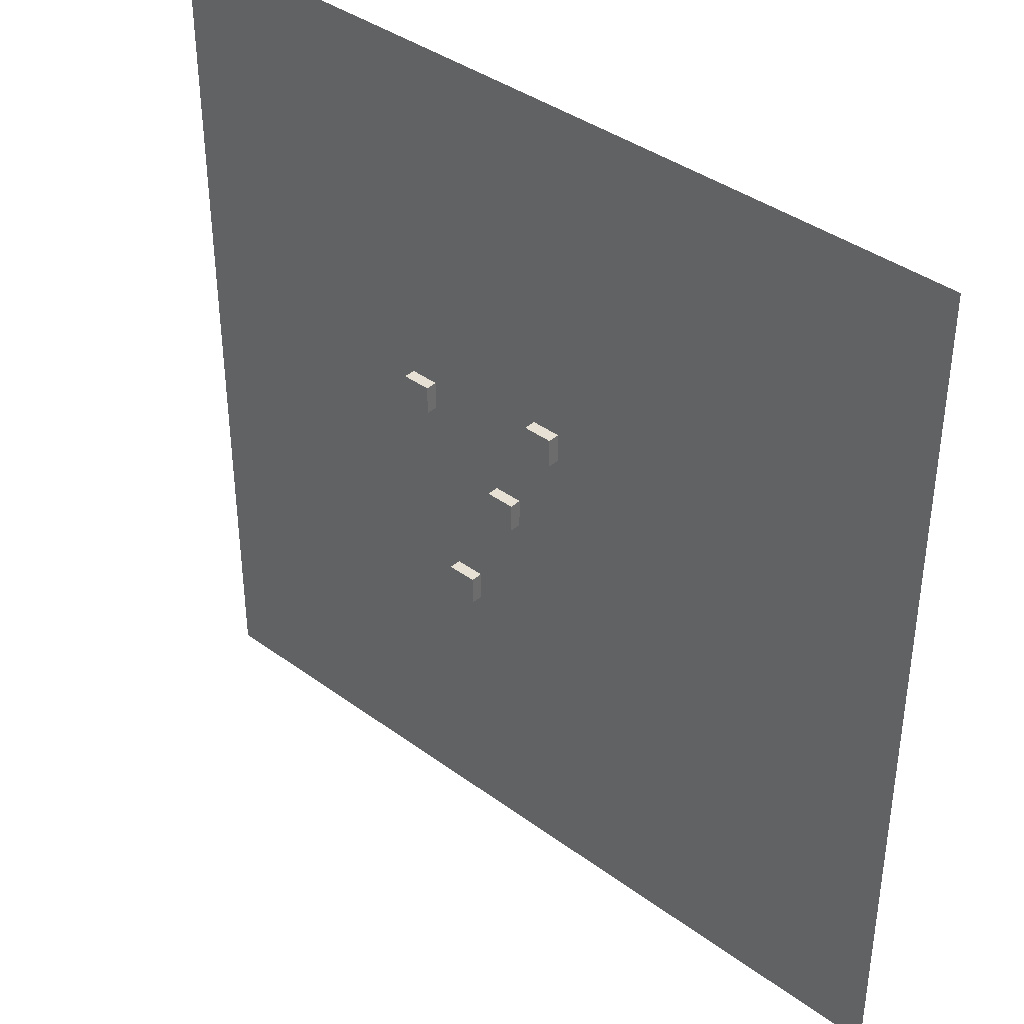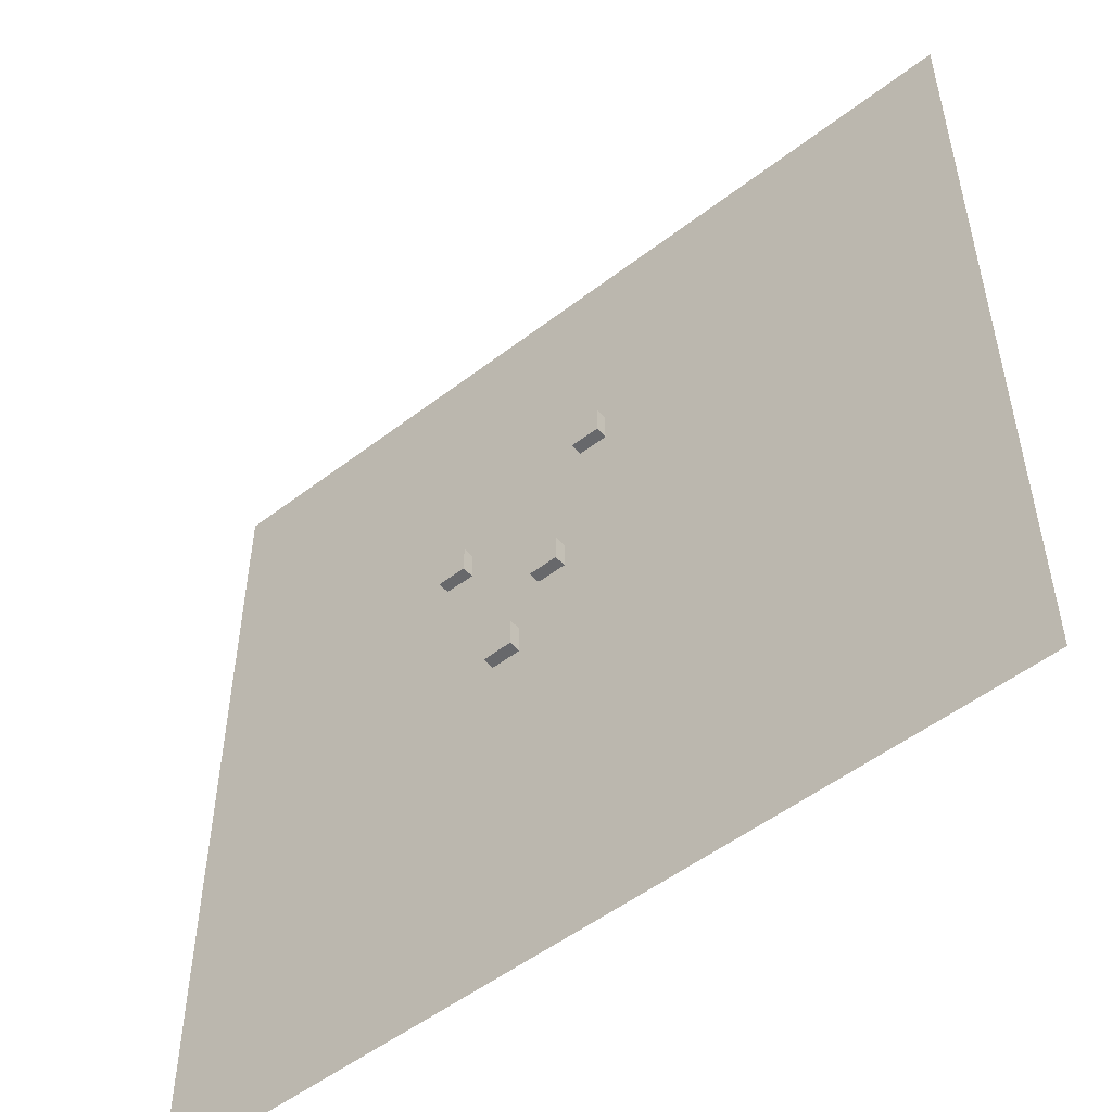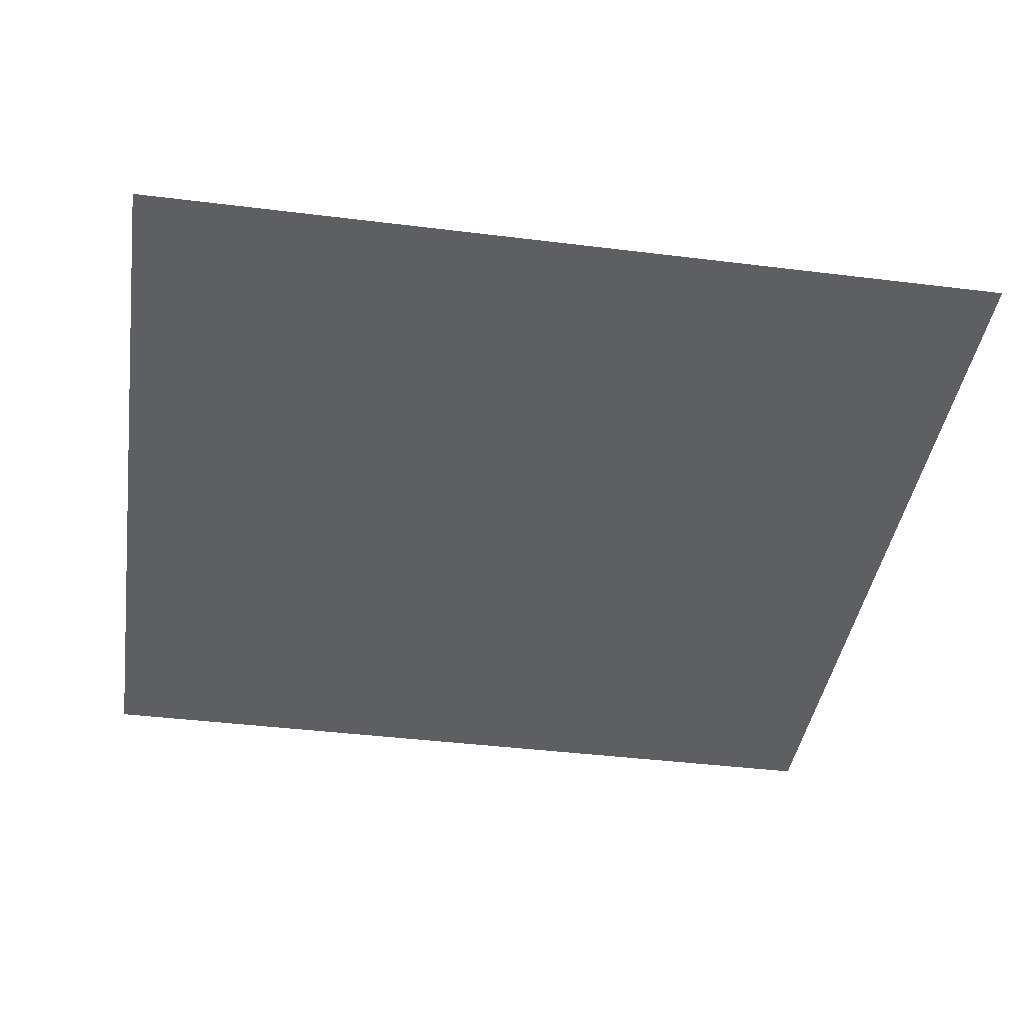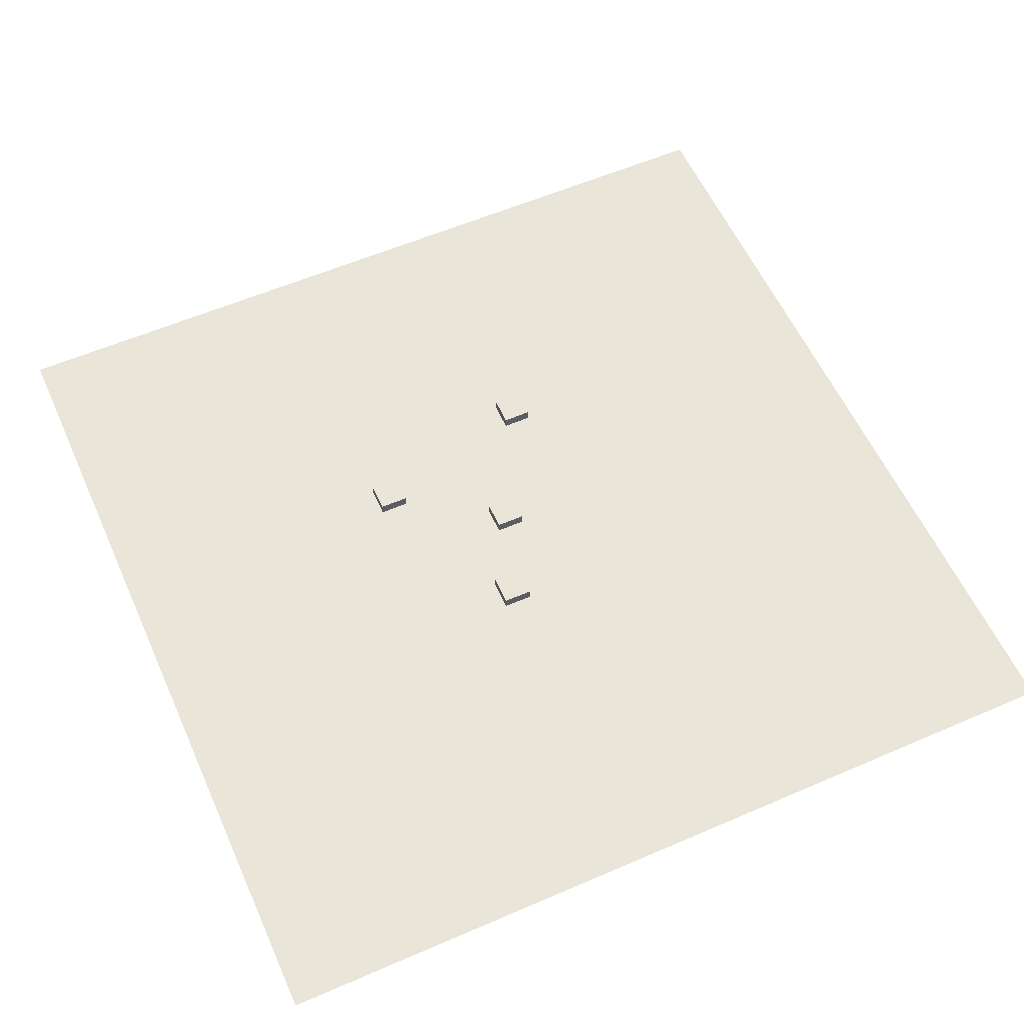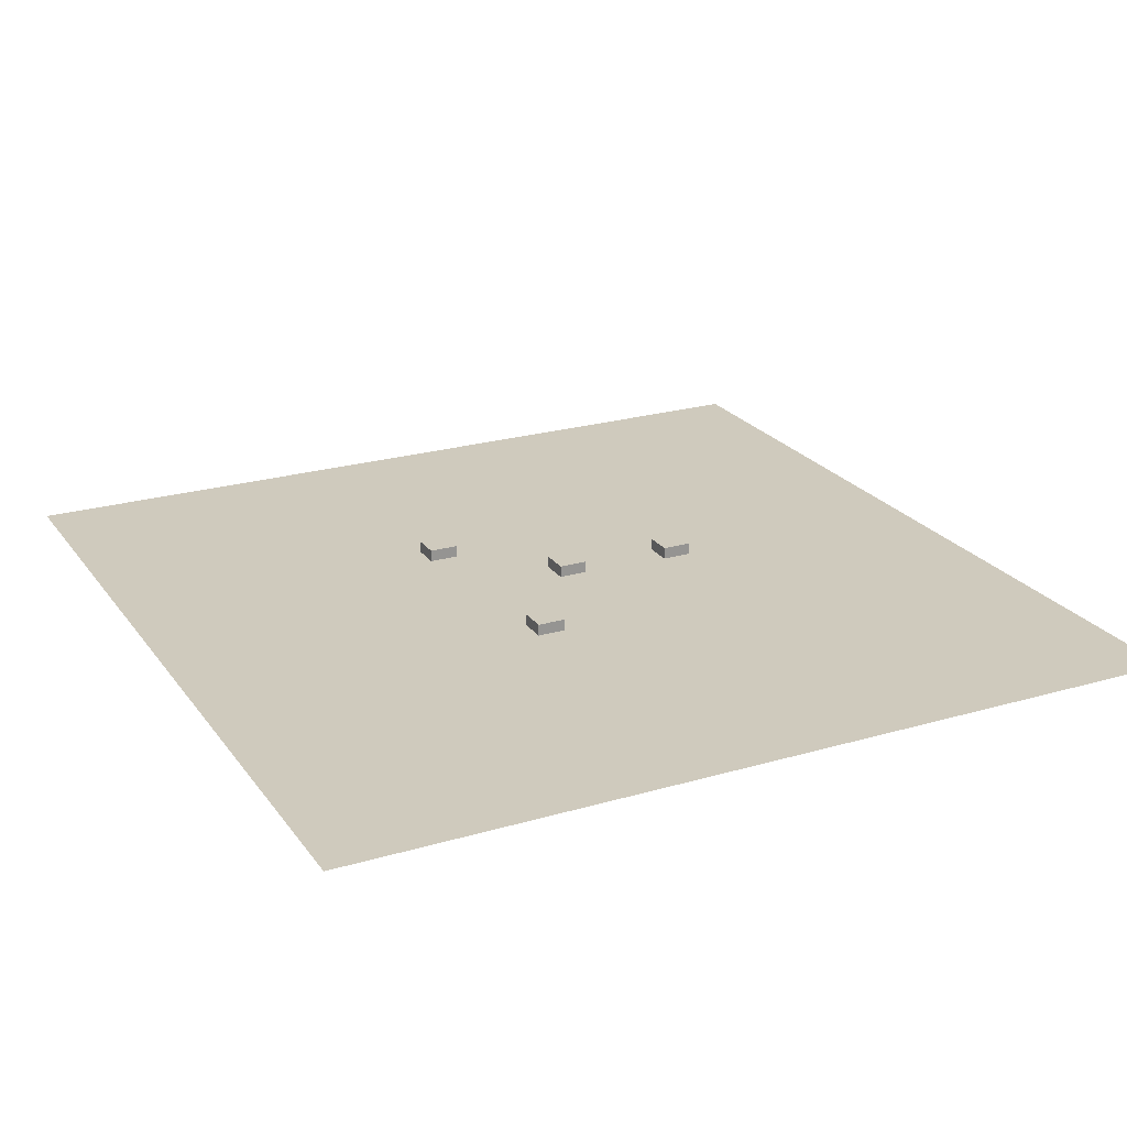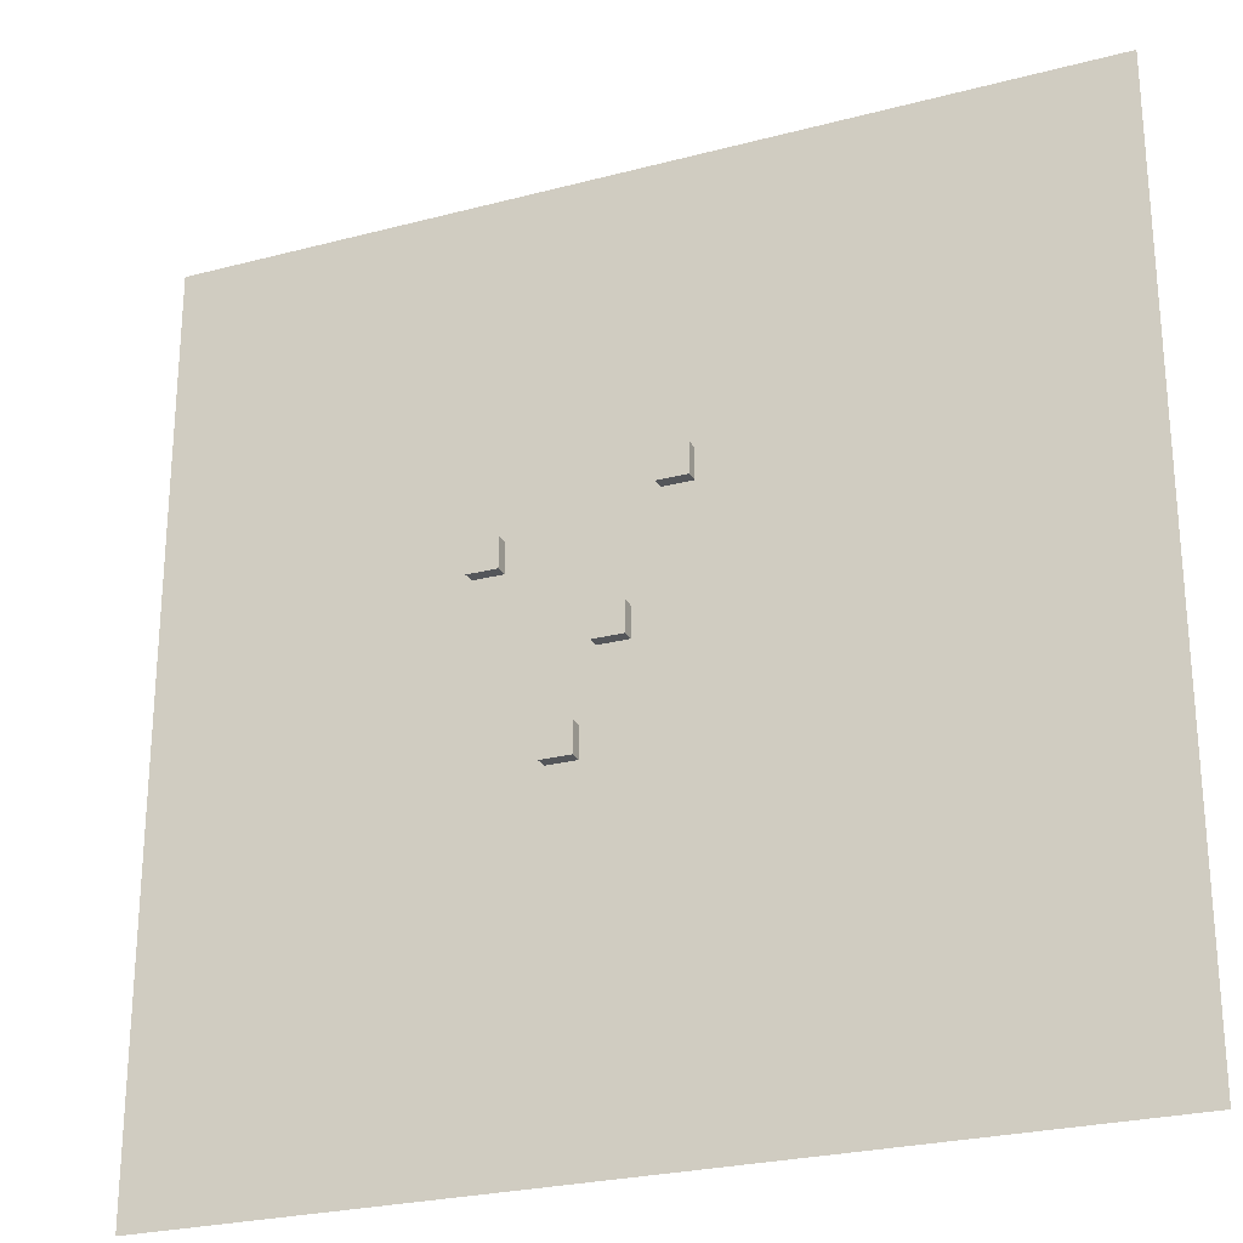
<metadata>
{"format":"obj","ext":"obj","renderer":"f3d","projection":"perspective","resolution":1024,"background":"white","views":[{"elev":39.0,"azim":-137.4,"up":"+Z"},{"elev":-52.3,"azim":-140.4,"up":"+Z"},{"elev":-41.0,"azim":171.4,"up":"+Y"},{"elev":58.0,"azim":155.9,"up":"+Y"},{"elev":23.0,"azim":63.5,"up":"+Y"},{"elev":-25.7,"azim":-157.1,"up":"+Z"}]}
</metadata>
<code>
o Cube.003
v 86.96 3.436 44.97
v 86.96 3.436 64.97
v 66.96 3.436 64.97
v 66.96 3.436 44.97
v 86.96 11.44 44.97
v 86.96 11.44 64.97
v 66.96 11.44 64.97
v 66.96 11.44 44.97
f 2 3 4
f 8 7 6
f 1 5 6
f 2 6 7
f 7 8 4
f 5 1 4
f 1 2 4
f 5 8 6
f 2 1 6
f 3 2 7
f 3 7 4
f 8 5 4
o Cube.002
v -32.44 17.99 71.91
v -32.44 17.99 91.91
v -52.44 17.99 91.91
v -52.44 17.99 71.91
v -32.44 25.99 71.91
v -32.44 25.99 91.91
v -52.44 25.99 91.91
v -52.44 25.99 71.91
f 9 10 11
f 16 15 14
f 9 13 14
f 10 14 15
f 15 16 12
f 9 12 16
f 12 9 11
f 13 16 14
f 10 9 14
f 11 10 15
f 11 15 12
f 13 9 16
o Cube.001
v 35.32 16.98 -80.28
v 35.32 16.98 -60.28
v 15.32 16.98 -60.28
v 15.32 16.98 -80.28
v 35.32 24.98 -80.28
v 35.32 24.98 -60.28
v 15.32 24.98 -60.28
v 15.32 24.98 -80.28
f 17 18 19
f 24 23 22
f 17 21 22
f 18 22 23
f 19 23 24
f 17 20 24
f 20 17 19
f 21 24 22
f 18 17 22
f 19 18 23
f 20 19 24
f 21 17 24
o Plane
v -305.7 -8.017 300
v 294.3 -8.017 300
v -305.7 -8.017 -300
v 294.3 -8.017 -300
f 26 28 27
f 25 26 27
o Cube
v 10 6.476 -10
v 10 6.476 10
v -10 6.476 10
v -10 6.476 -10
v 10 14.48 -10
v 10 14.48 10
v -10 14.48 10
v -10 14.48 -10
f 30 31 32
f 36 35 34
f 29 33 34
f 30 34 35
f 35 36 32
f 29 32 36
f 29 30 32
f 33 36 34
f 30 29 34
f 31 30 35
f 31 35 32
f 33 29 36

</code>
